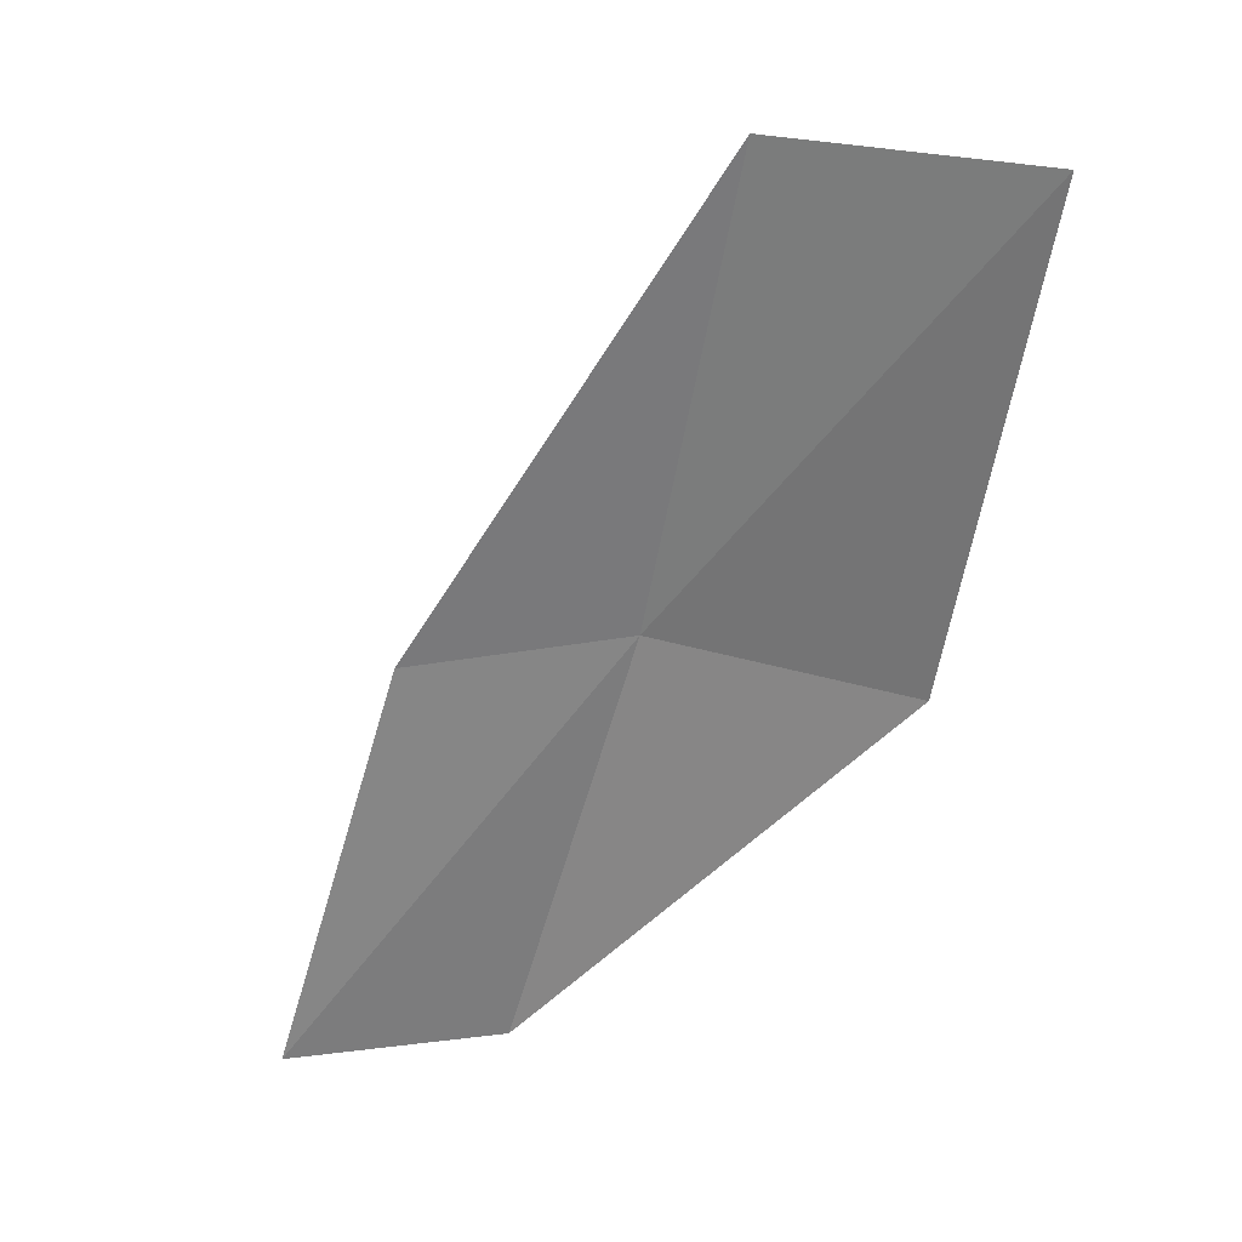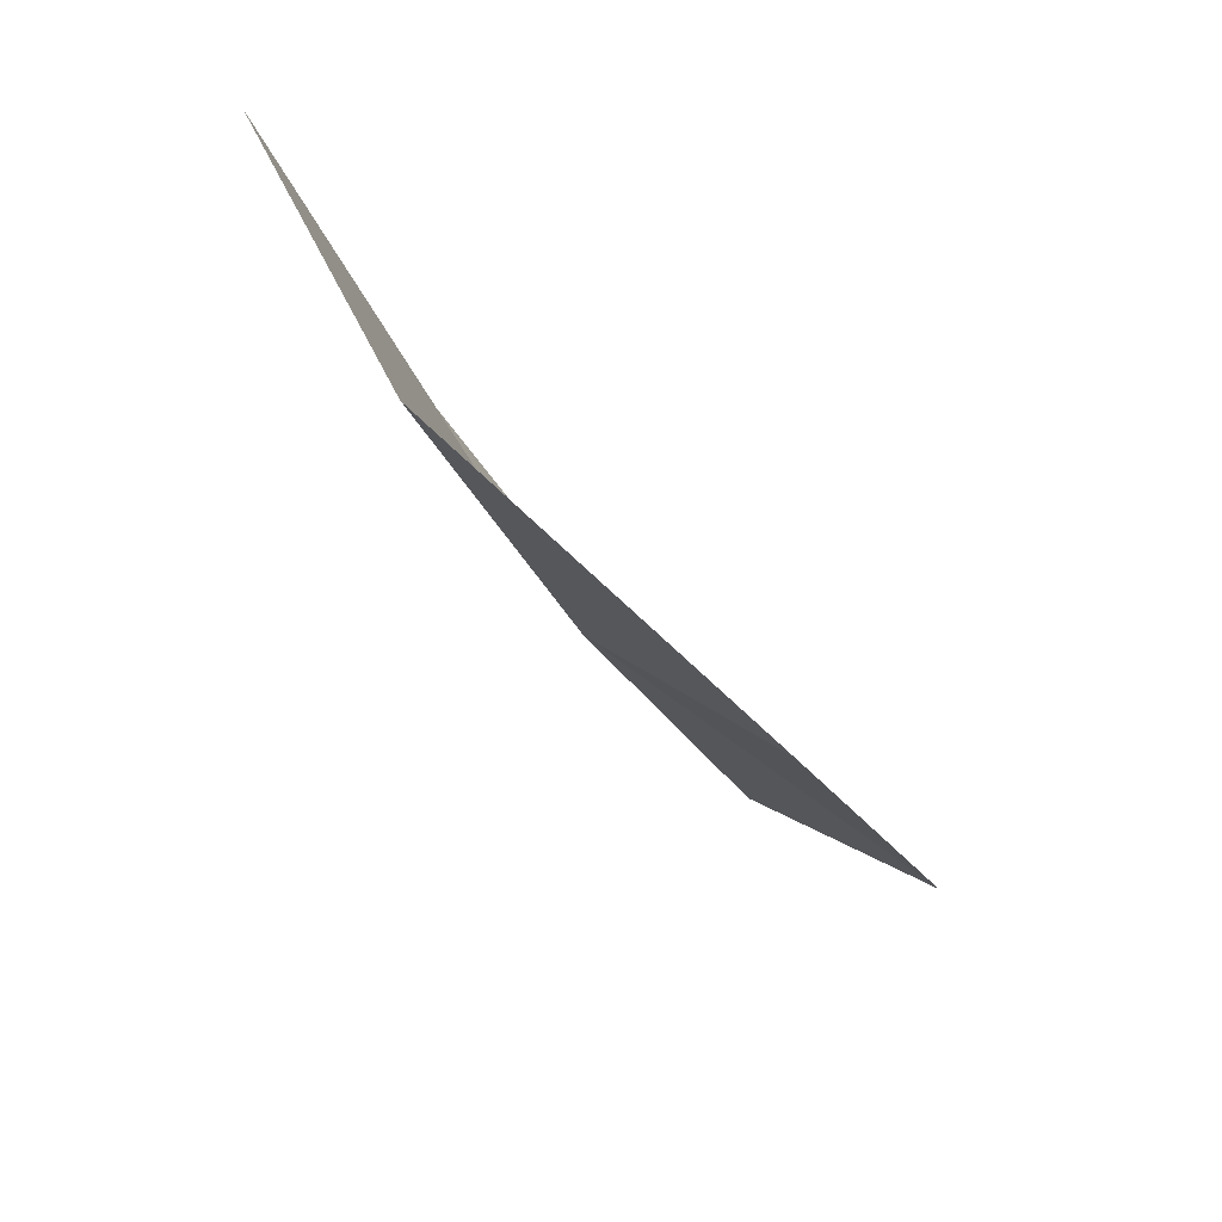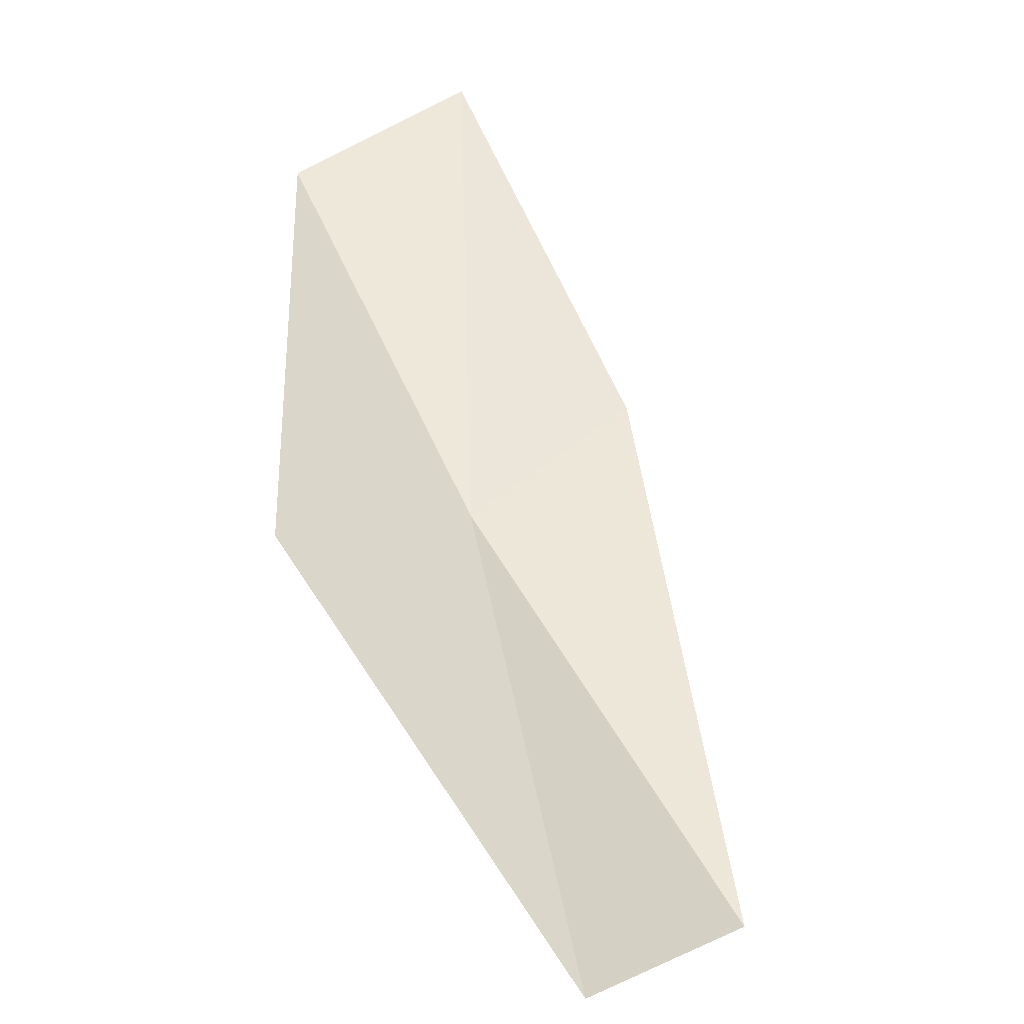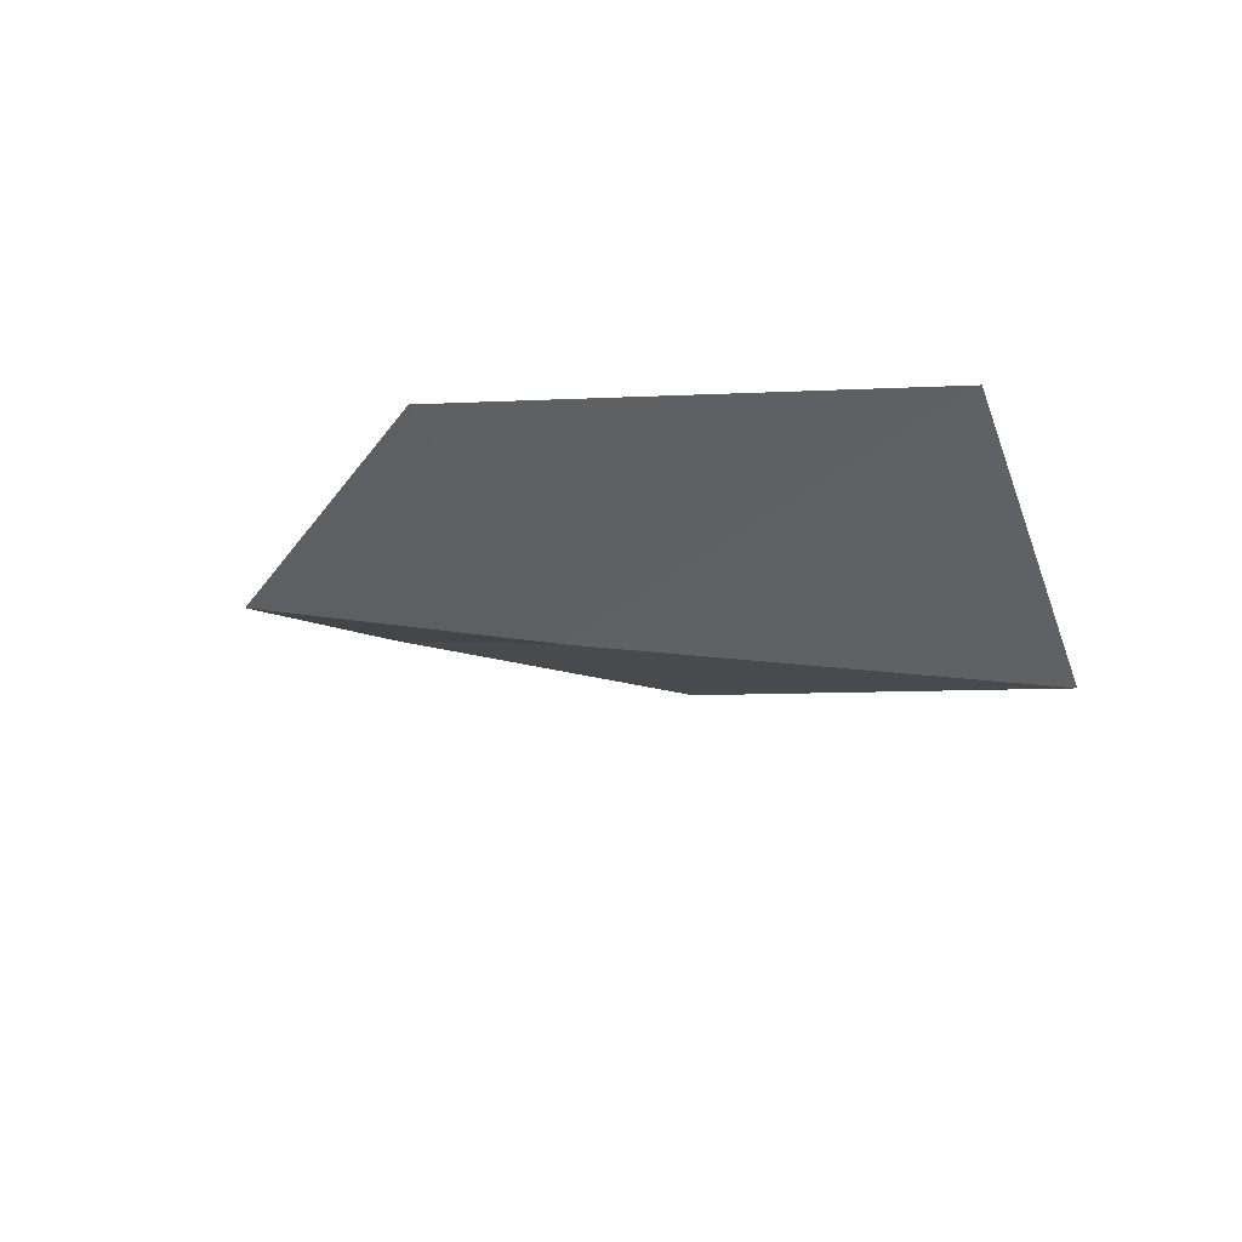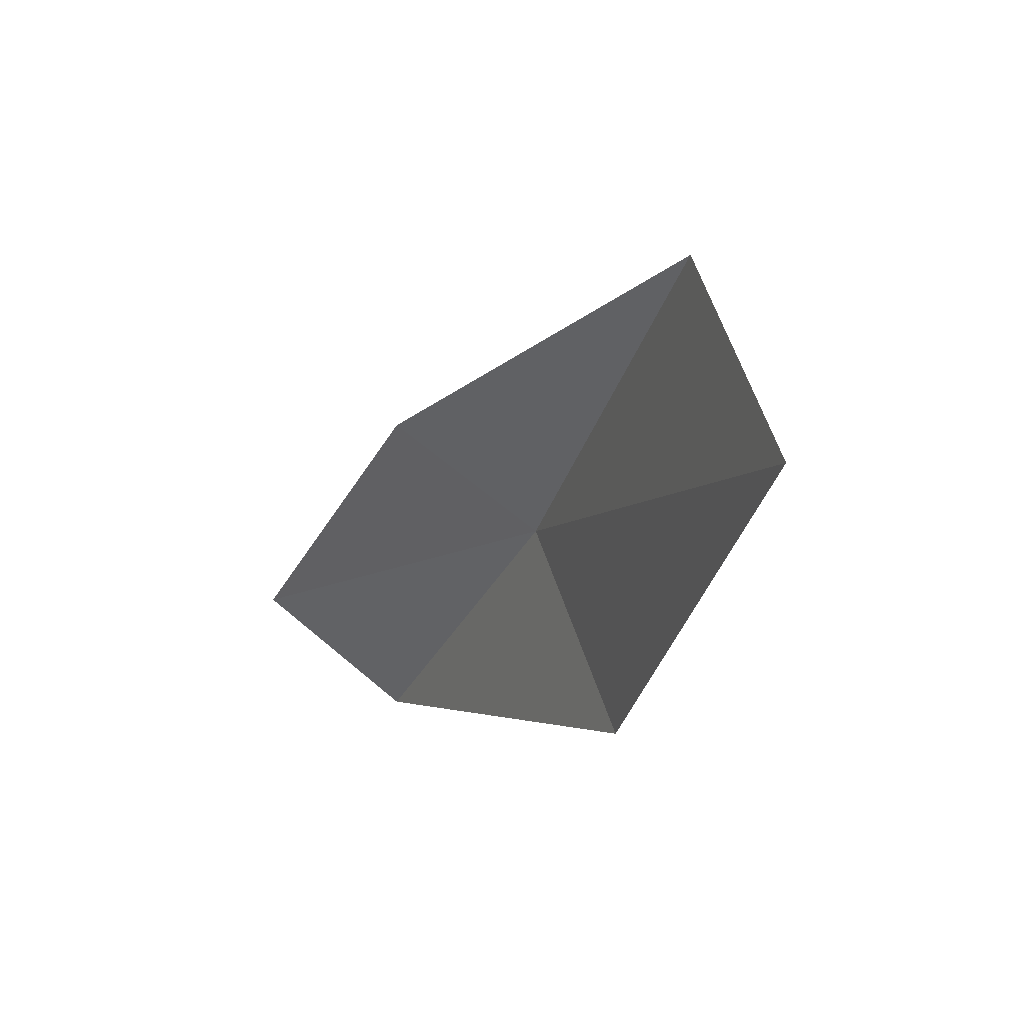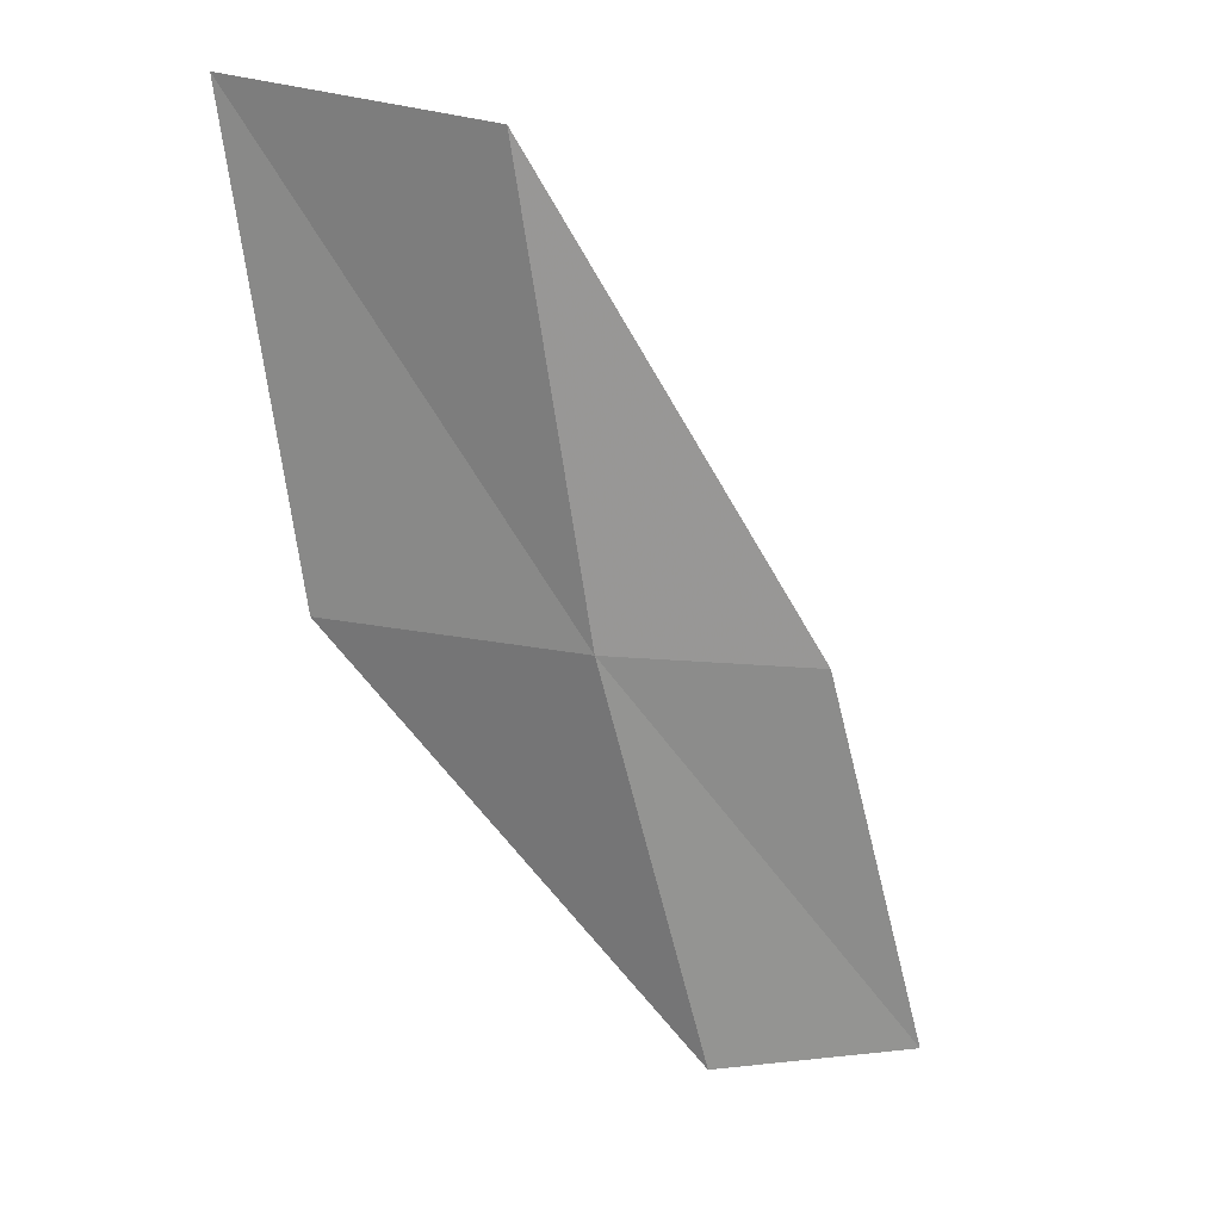
<metadata>
{"format":"obj","ext":"obj","renderer":"f3d","projection":"perspective","resolution":1024,"background":"white","views":[{"elev":44.4,"azim":-6.0,"up":"+Y"},{"elev":63.2,"azim":-150.4,"up":"+Y"},{"elev":41.3,"azim":138.7,"up":"+Z"},{"elev":-11.7,"azim":122.7,"up":"+Z"},{"elev":56.9,"azim":44.2,"up":"+Y"},{"elev":9.6,"azim":165.7,"up":"+Y"}]}
</metadata>
<code>
v 11.03 1.111 1.768
v 10.68 0.01235 2.028
v 10.11 0.01235 2.048
v 10.47 1.055 1.76
v 11.62 1.171 2.096
v 11.27 2.281 1.528
v 11.84 2.397 1.886
f 1 3 2
f 1 4 3
f 1 2 5
f 1 6 4
f 1 5 7
f 1 7 6

</code>
